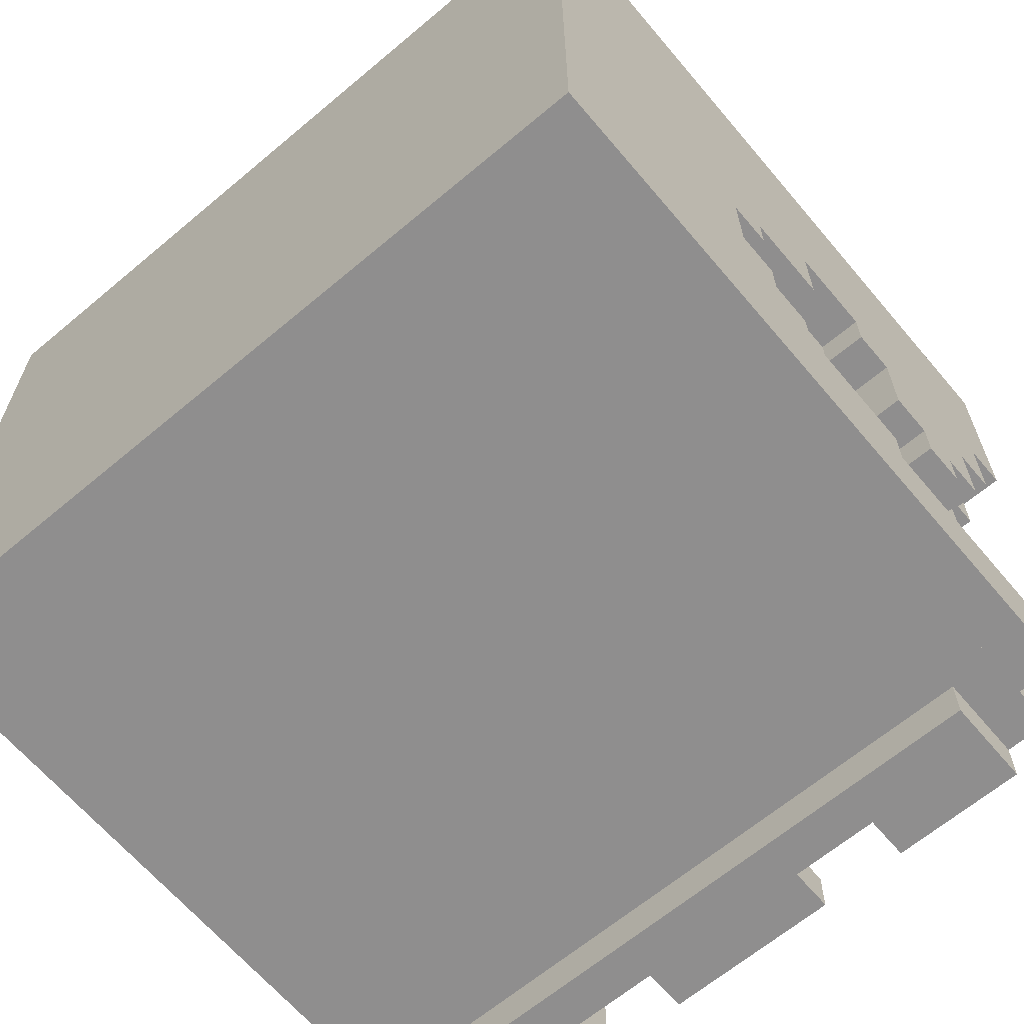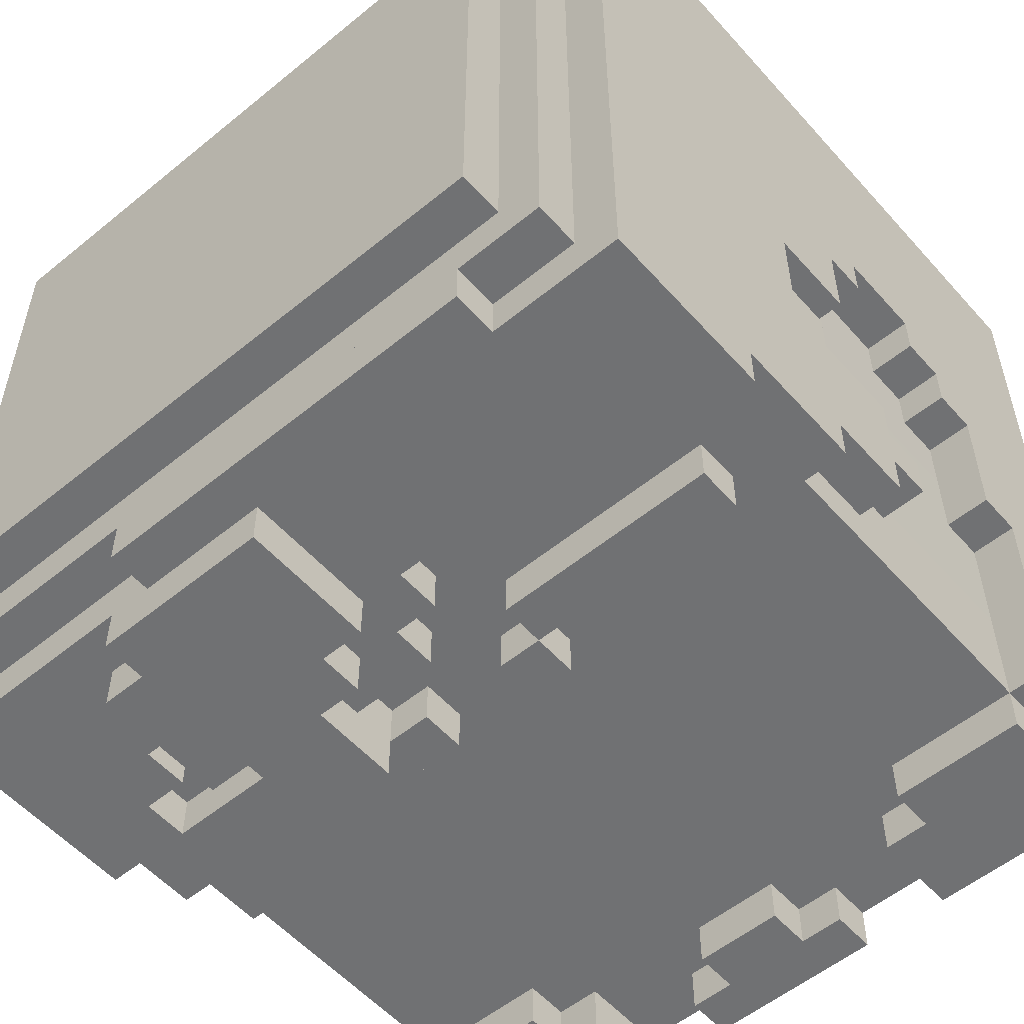
<metadata>
{"format":"obj","ext":"obj","renderer":"f3d","projection":"perspective","resolution":1024,"background":"white","views":[{"elev":-65.0,"azim":-139.8,"up":"+Z"},{"elev":-55.2,"azim":40.8,"up":"+Y"}]}
</metadata>
<code>
g avatar_brave_fireman_head_mesh
v -0.1157 -0.3021 1.881
v -0.0573 -0.3021 1.881
v -0.0865 -0.3021 1.852
v -0.1157 -0.3021 1.852
v -0.1157 -0.3021 1.968
v -0.0573 -0.3021 1.822
v -0.0865 -0.3021 1.822
v -0.02809 -0.3021 1.91
v -0.02809 -0.3021 1.881
v -0.1157 -0.3021 1.998
v 0.001113 -0.3021 1.998
v 0.001113 -0.3021 1.91
v -0.1449 -0.3021 1.881
v -0.1449 -0.3021 1.968
v -0.0573 -0.2729 1.501
v -0.02809 -0.2729 1.53
v 0.03032 -0.2729 1.53
v -0.02809 -0.2729 1.559
v 0.03032 -0.2729 1.559
v -0.0573 -0.2729 1.53
v 0.05952 -0.2729 1.501
v 0.05952 -0.2729 1.53
v -0.2325 -0.2729 1.852
v -0.2617 -0.2729 1.852
v -0.2033 -0.2729 1.881
v -0.2617 -0.2729 1.998
v -0.1741 -0.2729 1.91
v -0.1741 -0.2729 1.881
v -0.2033 -0.2729 1.852
v -0.2325 -0.2729 1.822
v -0.0865 -0.2729 1.822
v -0.1157 -0.2729 1.852
v -0.0865 -0.2729 1.852
v -0.1449 -0.2729 1.91
v 0.03032 -0.2729 1.91
v 0.1763 -0.2729 1.998
v 0.1179 -0.2729 1.91
v 0.264 -0.2729 1.998
v 0.264 -0.2729 1.881
v 0.1179 -0.2729 1.881
v 0.001113 -0.2729 1.881
v 0.03032 -0.2729 1.881
v 0.001113 -0.2729 1.852
v -0.0573 -0.2729 1.852
v 0.1763 -0.2729 2.027
v -0.0865 -0.2729 1.998
v -0.0865 -0.2729 2.027
v 0.2056 -0.2729 1.822
v 0.2056 -0.2436 1.822
v 0.05952 -0.2436 1.822
v 0.05952 -0.2729 1.822
v -0.2325 0.1944 2.027
v -0.2325 -0.2436 2.027
v -0.2325 -0.2436 1.998
v -0.2325 0.1944 1.998
v -0.2325 -0.2436 1.53
v -0.2325 0.1944 1.53
v -0.2325 -0.2729 1.589
v -0.2325 -0.2729 1.53
v -0.2325 -0.2436 1.589
v -0.2617 -0.01 1.647
v -0.2617 0.0192 1.647
v 0.264 0.0192 1.647
v 0.264 -0.01 1.647
v -0.2617 0.2236 1.998
v -0.2617 -0.2729 1.998
v -0.2617 -0.03921 1.822
v -0.2617 0.0192 1.764
v -0.2617 0.04841 1.735
v -0.2617 0.0192 1.735
v -0.2617 0.2236 1.53
v -0.2617 0.04841 1.676
v -0.2617 0.0192 1.647
v -0.2617 0.0192 1.676
v -0.2617 -0.01 1.618
v -0.2617 -0.09762 1.589
v -0.2617 -0.2436 1.53
v -0.2617 -0.09762 1.618
v -0.2617 -0.2436 1.589
v -0.2617 -0.01 1.647
v -0.2617 -0.03921 1.764
v -0.2617 -0.09762 1.822
v -0.2617 -0.2436 1.852
v -0.2617 -0.2729 1.852
v -0.2617 -0.1268 1.793
v -0.2617 -0.2144 1.793
v -0.2617 -0.1852 1.735
v -0.2617 -0.156 1.735
v -0.2617 -0.1852 1.706
v -0.2617 -0.156 1.706
v -0.2617 -0.2436 1.793
v -0.2617 -0.2144 1.735
v -0.2617 -0.1268 1.735
v -0.2617 -0.09762 1.793
v -0.2033 0.136 2.056
v -0.2033 0.136 2.027
v 0.2056 0.136 2.027
v 0.2056 0.136 2.056
v 0.2348 0.1944 1.998
v 0.2348 0.1944 2.027
v -0.2325 0.1944 2.027
v -0.2325 0.1944 1.998
v -0.02809 -0.2729 1.91
v -0.02809 -0.3021 1.91
v 0.001113 -0.3021 1.91
v 0.001113 -0.2729 1.91
v -0.02809 -0.2729 1.91
v -0.02809 -0.2729 1.881
v -0.02809 -0.3021 1.881
v -0.02809 -0.3021 1.91
v -0.0865 -0.3021 1.852
v -0.0865 -0.3021 1.822
v -0.0865 -0.2729 1.822
v -0.0865 -0.2729 1.852
v -0.2617 0.2236 1.53
v 0.264 0.2236 1.53
v 0.264 0.2236 1.998
v -0.2617 0.2236 1.998
v -0.1157 -0.2729 1.852
v -0.1157 -0.3021 1.852
v -0.0865 -0.3021 1.852
v -0.0865 -0.2729 1.852
v -0.1157 -0.3021 1.998
v -0.1157 -0.3021 1.968
v -0.1157 -0.2729 1.968
v -0.1157 -0.2729 1.998
v -0.1449 -0.3021 1.968
v -0.1449 -0.2729 1.968
v -0.1157 -0.2729 1.968
v -0.1157 -0.3021 1.968
v 0.1471 -0.2729 1.559
v 0.1179 -0.2729 1.501
v 0.1179 -0.2729 1.559
v 0.2056 -0.2729 1.501
v 0.2056 -0.2729 1.53
v 0.1471 -0.2729 1.589
v 0.2348 -0.2729 1.589
v 0.2348 -0.2729 1.53
v -0.2033 -0.2729 1.53
v -0.2325 -0.2729 1.589
v -0.1449 -0.2729 1.589
v -0.1449 -0.2729 1.559
v -0.1157 -0.2729 1.501
v -0.1157 -0.2729 1.559
v -0.2033 -0.2729 1.501
v -0.2325 -0.2729 1.53
v 0.2056 -0.2436 1.852
v 0.2056 -0.2436 1.822
v 0.2056 -0.2729 1.822
v 0.2056 -0.2729 1.852
v 0.1471 -0.2729 1.589
v 0.1471 -0.2729 1.559
v 0.1471 -0.2436 1.559
v 0.1471 -0.2436 1.589
v 0.1763 -0.2436 2.027
v 0.1763 -0.2436 1.998
v 0.1763 -0.2729 1.998
v 0.1763 -0.2729 2.027
v -0.2617 -0.01 1.618
v -0.2617 -0.01 1.647
v 0.264 -0.01 1.647
v 0.264 -0.01 1.618
v 0.1179 -0.2729 1.559
v 0.1179 -0.2436 1.559
v 0.1471 -0.2436 1.559
v 0.1471 -0.2729 1.559
v 0.1179 -0.2729 1.91
v 0.1179 -0.2729 1.881
v 0.1179 -0.2436 1.881
v 0.1179 -0.2436 1.91
v 0.05952 -0.2729 1.852
v 0.05952 -0.2729 1.822
v 0.05952 -0.2436 1.822
v 0.05952 -0.2436 1.852
v 0.2056 -0.2729 1.852
v 0.05952 -0.2729 1.852
v 0.05952 -0.2436 1.852
v 0.2056 -0.2436 1.852
v 0.05952 -0.2436 1.53
v 0.05952 -0.2436 1.501
v 0.05952 -0.2729 1.501
v 0.05952 -0.2729 1.53
v 0.03032 -0.2729 1.53
v 0.03032 -0.2436 1.53
v 0.05952 -0.2436 1.53
v 0.05952 -0.2729 1.53
v 0.03032 -0.2729 1.822
v 0.03032 -0.2729 1.793
v 0.03032 -0.2436 1.793
v 0.03032 -0.2436 1.822
v 0.05952 -0.2436 1.822
v 0.05952 -0.2436 1.793
v 0.05952 -0.2729 1.793
v 0.05952 -0.2729 1.822
v 0.03032 -0.2729 1.822
v 0.03032 -0.2436 1.822
v 0.05952 -0.2436 1.822
v 0.05952 -0.2729 1.822
v 0.03032 -0.2436 1.793
v 0.03032 -0.2729 1.793
v 0.05952 -0.2729 1.793
v 0.05952 -0.2436 1.793
v 0.05952 -0.2729 1.822
v 0.05952 -0.2729 1.793
v 0.03032 -0.2729 1.793
v 0.03032 -0.2729 1.822
v 0.2056 -0.2729 1.852
v 0.2056 -0.2729 1.822
v 0.05952 -0.2729 1.852
v 0.03032 -0.2436 1.559
v 0.03032 -0.2436 1.53
v 0.03032 -0.2729 1.53
v 0.03032 -0.2729 1.559
v 0.03032 -0.2436 1.91
v 0.03032 -0.2436 1.881
v 0.03032 -0.2729 1.881
v 0.03032 -0.2729 1.91
v 0.001113 -0.2436 1.881
v 0.001113 -0.2729 1.881
v 0.03032 -0.2729 1.881
v 0.03032 -0.2436 1.881
v -0.02809 -0.2729 1.559
v -0.02809 -0.2729 1.53
v -0.02809 -0.2436 1.53
v -0.02809 -0.2436 1.559
v 0.001113 -0.2436 1.881
v 0.001113 -0.2436 1.852
v 0.001113 -0.2729 1.852
v 0.001113 -0.2729 1.881
v -0.0573 -0.2729 1.53
v -0.0573 -0.2729 1.501
v -0.0573 -0.2436 1.501
v -0.0573 -0.2436 1.53
v -0.0573 -0.2729 1.53
v -0.0573 -0.2436 1.53
v -0.02809 -0.2436 1.53
v -0.02809 -0.2729 1.53
v -0.0573 -0.2729 1.822
v -0.0573 -0.2729 1.793
v -0.0573 -0.2436 1.793
v -0.0573 -0.2436 1.822
v -0.02809 -0.2436 1.822
v -0.02809 -0.2436 1.793
v -0.02809 -0.2729 1.793
v -0.02809 -0.2729 1.822
v -0.0573 -0.2729 1.822
v -0.0573 -0.2436 1.822
v -0.02809 -0.2436 1.822
v -0.02809 -0.2729 1.822
v -0.0573 -0.2436 1.793
v -0.0573 -0.2729 1.793
v -0.02809 -0.2729 1.793
v -0.02809 -0.2436 1.793
v -0.02809 -0.2729 1.822
v -0.02809 -0.2729 1.793
v -0.0573 -0.2729 1.793
v -0.0573 -0.2729 1.822
v -0.0865 -0.2729 2.027
v -0.0865 -0.2729 1.998
v -0.0865 -0.2436 1.998
v -0.0865 -0.2436 2.027
v -0.2033 -0.2144 2.056
v -0.2033 -0.2144 2.027
v -0.2033 0.136 2.027
v -0.2033 0.136 2.056
v -0.1449 -0.2729 1.589
v -0.2325 -0.2729 1.589
v -0.2325 -0.2436 1.589
v -0.1449 -0.2436 1.589
v -0.1157 -0.2436 1.852
v -0.1157 -0.2729 1.852
v -0.2033 -0.2729 1.852
v -0.2033 -0.2436 1.852
v -0.1741 -0.2729 1.91
v 0.1179 -0.2729 1.91
v 0.1179 -0.2436 1.91
v -0.1741 -0.2436 1.91
v -0.1741 -0.2436 1.91
v -0.1741 -0.2436 1.881
v -0.1741 -0.2729 1.881
v -0.1741 -0.2729 1.91
v -0.2033 -0.2436 1.881
v -0.2033 -0.2729 1.881
v -0.1741 -0.2729 1.881
v -0.1741 -0.2436 1.881
v -0.2325 -0.2729 1.852
v -0.2325 -0.2729 1.822
v -0.2325 -0.2436 1.822
v -0.2325 -0.2436 1.852
v -0.2033 -0.2436 1.881
v -0.2033 -0.2436 1.852
v -0.2033 -0.2729 1.852
v -0.2033 -0.2729 1.881
v -0.2617 -0.2436 1.852
v -0.2617 -0.2729 1.852
v -0.2325 -0.2729 1.852
v -0.2325 -0.2436 1.852
v 0.264 -0.01 1.618
v 0.264 -0.09762 1.618
v -0.2617 -0.09762 1.618
v -0.2617 -0.01 1.618
v -0.2033 -0.2144 2.056
v 0.2056 -0.2144 2.056
v 0.2056 -0.2144 2.027
v -0.2033 -0.2144 2.027
v 0.2056 -0.2729 1.501
v 0.2056 -0.2729 1.53
v 0.2056 -0.2144 1.53
v 0.2056 -0.2144 1.501
v 0.2056 -0.2144 1.501
v 0.2056 -0.2144 1.53
v -0.2033 -0.2144 1.53
v -0.2033 -0.2144 1.501
v 0.2056 -0.2144 1.501
v -0.2033 -0.2144 1.501
v -0.1157 -0.2436 1.501
v 0.1179 -0.2436 1.501
v -0.2033 -0.2729 1.501
v -0.1157 -0.2729 1.501
v 0.2056 -0.2729 1.501
v 0.1179 -0.2729 1.501
v -0.2617 -0.09762 1.618
v 0.264 -0.09762 1.618
v 0.264 -0.09762 1.589
v -0.2617 -0.09762 1.589
v 0.264 -0.09762 1.589
v 0.264 -0.2436 1.589
v -0.2617 -0.2436 1.589
v -0.2617 -0.09762 1.589
v 0.2348 -0.2436 1.998
v 0.2348 -0.2436 2.027
v 0.2348 0.1944 2.027
v 0.2348 0.1944 1.998
v 0.2322 0.1944 1.53
v 0.2348 -0.2436 1.53
v 0.2348 -0.2436 1.589
v 0.2348 -0.2729 1.53
v 0.2348 -0.2729 1.589
v -0.2617 -0.2436 1.852
v -0.2325 -0.2436 1.852
v -0.2325 -0.2436 1.793
v -0.2617 -0.2436 1.793
v -0.2617 -0.2436 1.793
v 0.264 -0.2436 1.793
v 0.264 -0.2144 1.793
v -0.2617 -0.2144 1.793
v -0.2617 -0.2144 1.793
v 0.264 -0.2144 1.793
v 0.264 -0.2144 1.735
v -0.2617 -0.2144 1.735
v 0.264 -0.2144 1.735
v 0.264 -0.1852 1.735
v -0.2617 -0.1852 1.735
v -0.2617 -0.2144 1.735
v 0.1179 -0.2729 1.559
v 0.1179 -0.2729 1.501
v 0.1179 -0.2436 1.501
v 0.1179 -0.2436 1.559
v -0.2617 -0.1852 1.706
v -0.2617 -0.1852 1.735
v 0.264 -0.1852 1.735
v 0.264 -0.1852 1.706
v 0.001113 -0.3021 1.998
v -0.1157 -0.3021 1.998
v -0.1157 -0.2729 1.998
v 0.001113 -0.2729 1.998
v 0.264 0.2236 1.998
v 0.264 -0.2729 1.998
v -0.2617 -0.2729 1.998
v -0.2617 0.2236 1.998
v 0.264 -0.09762 1.822
v 0.264 -0.2729 1.998
v 0.264 -0.03921 1.822
v 0.264 -0.2436 1.881
v 0.264 -0.1268 1.793
v 0.264 -0.09762 1.793
v 0.264 -0.2144 1.793
v 0.264 -0.2436 1.793
v 0.264 -0.2729 1.881
v 0.264 -0.1852 1.735
v 0.264 -0.2144 1.735
v 0.264 -0.156 1.735
v 0.264 -0.1268 1.735
v 0.264 -0.1852 1.706
v 0.264 -0.156 1.706
v 0.264 0.2236 1.998
v 0.264 0.0192 1.764
v 0.264 -0.03921 1.764
v 0.264 0.04841 1.735
v 0.264 0.2236 1.53
v 0.264 0.04841 1.676
v 0.264 0.0192 1.647
v 0.264 -0.01 1.618
v 0.264 0.0192 1.735
v 0.264 0.0192 1.676
v 0.264 -0.01 1.647
v 0.264 -0.09762 1.589
v 0.264 -0.09762 1.618
v 0.264 -0.2436 1.53
v 0.264 -0.2436 1.589
v -0.2617 -0.1852 1.706
v 0.264 -0.1852 1.706
v 0.264 -0.156 1.706
v -0.2617 -0.156 1.706
v -0.2617 -0.156 1.706
v 0.264 -0.156 1.706
v 0.264 -0.156 1.735
v -0.2617 -0.156 1.735
v 0.001113 -0.3021 1.998
v 0.001113 -0.2729 1.998
v 0.001113 -0.2729 1.91
v 0.001113 -0.3021 1.91
v 0.264 0.04841 1.676
v -0.2617 0.04841 1.676
v -0.2617 0.04841 1.735
v 0.264 0.04841 1.735
v -0.2617 -0.1268 1.735
v -0.2617 -0.156 1.735
v 0.264 -0.156 1.735
v 0.264 -0.1268 1.735
v -0.0573 -0.2729 1.822
v -0.0573 -0.2436 1.822
v -0.0865 -0.2729 1.822
v -0.0865 -0.3021 1.822
v -0.0573 -0.3021 1.822
v -0.0573 -0.2729 1.822
v -0.2325 -0.2436 1.822
v -0.2325 -0.2729 1.822
v -0.0573 -0.2436 1.822
v -0.2617 -0.1268 1.735
v 0.264 -0.1268 1.735
v 0.264 -0.1268 1.793
v -0.2617 -0.1268 1.793
v -0.2617 -0.09762 1.793
v -0.2617 -0.1268 1.793
v 0.264 -0.1268 1.793
v 0.264 -0.09762 1.793
v -0.2617 -0.09762 1.793
v 0.264 -0.09762 1.793
v 0.264 -0.09762 1.822
v -0.2617 -0.09762 1.822
v -0.2033 -0.2729 1.53
v -0.2033 -0.2729 1.501
v -0.2033 -0.2144 1.501
v -0.2033 -0.2144 1.53
v 0.264 0.04841 1.676
v 0.264 0.0192 1.676
v -0.2617 0.0192 1.676
v -0.2617 0.04841 1.676
v 0.2056 -0.2144 2.056
v 0.2056 0.136 2.056
v 0.2056 0.136 2.027
v 0.2056 -0.2144 2.027
v -0.2617 -0.03921 1.822
v -0.2617 -0.09762 1.822
v 0.264 -0.09762 1.822
v 0.264 -0.03921 1.822
v -0.2617 0.0192 1.676
v 0.264 0.0192 1.676
v 0.264 0.0192 1.647
v -0.2617 0.0192 1.647
v -0.2617 -0.03921 1.764
v -0.2617 -0.03921 1.822
v 0.264 -0.03921 1.822
v 0.264 -0.03921 1.764
v -0.1157 -0.3021 1.852
v -0.1157 -0.2436 1.852
v -0.1157 -0.2436 1.881
v -0.1157 -0.3021 1.881
v 0.2348 -0.2436 2.027
v 0.2348 -0.2436 1.998
v -0.2325 -0.2436 1.998
v -0.2325 -0.2436 2.027
v -0.2325 -0.2436 1.53
v 0.2348 -0.2436 1.53
v -0.2325 -0.2436 1.589
v -0.2617 -0.2436 1.53
v -0.2617 -0.2436 1.589
v 0.264 -0.2436 1.589
v 0.264 -0.2436 1.53
v 0.2348 -0.2436 1.589
v -0.1449 -0.2436 1.881
v -0.1449 -0.2436 1.968
v -0.1449 -0.3021 1.968
v -0.1449 -0.3021 1.881
v -0.1157 -0.2436 1.559
v -0.1157 -0.2436 1.501
v -0.1157 -0.2729 1.501
v -0.1157 -0.2729 1.559
v -0.2033 0.136 2.056
v 0.2056 0.136 2.056
v 0.2056 -0.2144 2.056
v -0.2033 -0.2144 2.056
v -0.2325 -0.2729 1.53
v -0.2033 -0.2729 1.53
v -0.2033 -0.2436 1.53
v -0.2325 -0.2436 1.53
v 0.2348 -0.2436 1.53
v 0.2056 -0.2436 1.53
v 0.2056 -0.2729 1.53
v 0.2348 -0.2729 1.53
v 0.264 0.2236 1.53
v -0.2617 0.2236 1.53
v -0.2617 -0.2436 1.53
v 0.264 -0.2436 1.53
v 0.2348 0.1944 2.027
v 0.2348 -0.2436 2.027
v -0.2325 -0.2436 2.027
v -0.2325 0.1944 2.027
v 0.264 0.0192 1.764
v -0.2617 0.0192 1.764
v -0.2617 -0.03921 1.764
v 0.264 -0.03921 1.764
v 0.001113 -0.2436 1.852
v -0.0573 -0.2436 1.852
v -0.0573 -0.2729 1.852
v 0.001113 -0.2729 1.852
v 0.264 -0.2729 1.881
v 0.264 -0.2436 1.881
v 0.1179 -0.2436 1.881
v 0.1179 -0.2729 1.881
v -0.2617 0.0192 1.735
v -0.2617 0.0192 1.764
v 0.264 0.0192 1.764
v 0.264 0.0192 1.735
v -0.0865 -0.2436 2.027
v 0.1763 -0.2436 2.027
v 0.1763 -0.2729 2.027
v -0.0865 -0.2729 2.027
v -0.2617 0.0192 1.735
v 0.264 0.0192 1.735
v 0.264 0.04841 1.735
v -0.2617 0.04841 1.735
v 0.03032 -0.2729 1.559
v -0.02809 -0.2729 1.559
v -0.02809 -0.2436 1.559
v 0.03032 -0.2436 1.559
v -0.0573 -0.2729 1.501
v 0.05952 -0.2729 1.501
v 0.05952 -0.2436 1.501
v -0.0573 -0.2436 1.501
v -0.1449 -0.2436 1.589
v -0.1449 -0.2436 1.559
v -0.1449 -0.2729 1.559
v -0.1449 -0.2729 1.589
v -0.1449 -0.2729 1.559
v -0.1449 -0.2436 1.559
v -0.1157 -0.2436 1.559
v -0.1157 -0.2729 1.559
v 0.2348 -0.2436 1.589
v 0.2348 -0.2729 1.589
v 0.1471 -0.2729 1.589
v 0.1471 -0.2436 1.589
v -0.1157 -0.2436 1.53
v 0.1179 -0.2436 1.53
v 0.1179 -0.2436 1.501
v -0.1157 -0.2436 1.501
v -0.0573 -0.3021 1.881
v -0.0573 -0.2436 1.881
v -0.0573 -0.2436 1.822
v -0.0573 -0.3021 1.822
v 0.264 -0.2436 1.793
v 0.2348 -0.2436 1.793
v 0.2348 -0.2436 1.881
v 0.264 -0.2436 1.881
v -0.02809 -0.3021 1.881
v -0.02809 -0.2436 1.881
v -0.1449 -0.2436 1.881
v -0.1449 -0.3021 1.881
g avatar_brave_fireman_head_mesh_0
f 3 2 1
f 4 3 1
f 1 2 5
f 6 2 3
f 6 3 7
f 8 5 2
f 9 8 2
f 10 5 8
f 11 10 8
f 12 11 8
f 1 5 13
f 5 14 13
f 17 16 15
f 16 17 18
f 17 19 18
f 20 15 16
f 21 17 15
f 22 17 21
f 25 24 23
f 24 25 26
f 25 27 26
f 28 27 25
f 29 25 23
f 30 29 23
f 31 29 30
f 32 29 31
f 33 32 31
f 26 27 34
f 34 35 26
f 35 36 26
f 37 36 35
f 38 36 37
f 39 38 37
f 40 39 37
f 35 34 41
f 42 35 41
f 41 34 43
f 34 44 43
f 46 36 45
f 47 46 45
f 50 49 48
f 51 50 48
f 54 53 52
f 55 54 52
f 54 55 56
f 55 57 56
f 56 59 58
f 60 56 58
f 63 62 61
f 64 63 61
f 67 66 65
f 68 67 65
f 69 68 65
f 70 68 69
f 71 69 65
f 72 69 71
f 73 72 71
f 74 72 73
f 73 71 75
f 76 75 71
f 77 76 71
f 78 75 76
f 79 76 77
f 80 73 75
f 81 67 68
f 66 67 82
f 66 82 83
f 66 83 84
f 85 83 82
f 83 85 86
f 87 86 85
f 88 87 85
f 89 87 88
f 90 89 88
f 91 83 86
f 92 86 87
f 93 88 85
f 94 85 82
f 97 96 95
f 98 97 95
f 101 100 99
f 102 101 99
f 105 104 103
f 106 105 103
f 109 108 107
f 110 109 107
f 113 112 111
f 114 113 111
f 117 116 115
f 118 117 115
f 121 120 119
f 122 121 119
f 125 124 123
f 126 125 123
f 129 128 127
f 130 129 127
f 133 132 131
f 132 134 131
f 134 135 131
f 136 131 135
f 137 136 135
f 138 137 135
f 141 140 139
f 142 141 139
f 142 139 143
f 144 142 143
f 139 145 143
f 146 139 140
f 149 148 147
f 150 149 147
f 153 152 151
f 154 153 151
f 157 156 155
f 158 157 155
f 161 160 159
f 162 161 159
f 165 164 163
f 166 165 163
f 169 168 167
f 170 169 167
f 173 172 171
f 174 173 171
f 177 176 175
f 178 177 175
f 181 180 179
f 182 181 179
f 185 184 183
f 186 185 183
f 189 188 187
f 190 189 187
f 193 192 191
f 194 193 191
f 197 196 195
f 198 197 195
f 201 200 199
f 202 201 199
f 205 204 203
f 206 205 203
f 203 208 207
f 209 203 207
f 212 211 210
f 213 212 210
f 216 215 214
f 217 216 214
f 220 219 218
f 221 220 218
f 224 223 222
f 225 224 222
f 228 227 226
f 229 228 226
f 232 231 230
f 233 232 230
f 236 235 234
f 237 236 234
f 240 239 238
f 241 240 238
f 244 243 242
f 245 244 242
f 248 247 246
f 249 248 246
f 252 251 250
f 253 252 250
f 256 255 254
f 257 256 254
f 260 259 258
f 261 260 258
f 264 263 262
f 265 264 262
f 268 267 266
f 269 268 266
f 272 271 270
f 273 272 270
f 276 275 274
f 277 276 274
f 280 279 278
f 281 280 278
f 284 283 282
f 285 284 282
f 288 287 286
f 289 288 286
f 292 291 290
f 293 292 290
f 296 295 294
f 297 296 294
f 300 299 298
f 301 300 298
f 304 303 302
f 305 304 302
f 308 307 306
f 309 308 306
f 312 311 310
f 313 312 310
f 316 315 314
f 317 316 314
f 315 316 318
f 316 319 318
f 317 314 320
f 321 317 320
f 324 323 322
f 325 324 322
f 328 327 326
f 329 328 326
f 332 331 330
f 333 332 330
f 334 333 330
f 335 334 330
f 337 335 336
f 338 337 336
f 341 340 339
f 342 341 339
f 345 344 343
f 346 345 343
f 349 348 347
f 350 349 347
f 353 352 351
f 354 353 351
f 357 356 355
f 358 357 355
f 361 360 359
f 362 361 359
f 365 364 363
f 366 365 363
f 369 368 367
f 370 369 367
f 373 372 371
f 371 372 374
f 374 375 371
f 375 376 371
f 375 374 377
f 374 378 377
f 374 372 379
f 377 380 375
f 377 381 380
f 380 382 375
f 382 383 375
f 380 384 382
f 384 385 382
f 372 373 386
f 373 387 386
f 373 388 387
f 387 389 386
f 389 390 386
f 389 391 390
f 391 392 390
f 390 392 393
f 387 394 389
f 391 395 392
f 392 396 393
f 393 397 390
f 393 398 397
f 397 399 390
f 397 400 399
f 403 402 401
f 404 403 401
f 407 406 405
f 408 407 405
f 411 410 409
f 412 411 409
f 415 414 413
f 416 415 413
f 419 418 417
f 420 419 417
f 423 422 421
f 425 424 423
f 426 425 423
f 423 428 427
f 429 423 427
f 432 431 430
f 433 432 430
f 436 435 434
f 437 436 434
f 440 439 438
f 441 440 438
f 444 443 442
f 445 444 442
f 448 447 446
f 449 448 446
f 452 451 450
f 453 452 450
f 456 455 454
f 457 456 454
f 460 459 458
f 461 460 458
f 464 463 462
f 465 464 462
f 468 467 466
f 469 468 466
f 472 471 470
f 473 472 470
f 471 472 474
f 475 471 474
f 477 474 476
f 478 477 476
f 475 480 479
f 481 475 479
f 484 483 482
f 485 484 482
f 488 487 486
f 489 488 486
f 492 491 490
f 493 492 490
f 496 495 494
f 497 496 494
f 500 499 498
f 501 500 498
f 504 503 502
f 505 504 502
f 508 507 506
f 509 508 506
f 512 511 510
f 513 512 510
f 516 515 514
f 517 516 514
f 520 519 518
f 521 520 518
f 524 523 522
f 525 524 522
f 528 527 526
f 529 528 526
f 532 531 530
f 533 532 530
f 536 535 534
f 537 536 534
f 540 539 538
f 541 540 538
f 544 543 542
f 545 544 542
f 548 547 546
f 549 548 546
f 552 551 550
f 553 552 550
f 556 555 554
f 557 556 554
f 560 559 558
f 561 560 558
f 564 563 562
f 565 564 562
f 568 567 566
f 569 568 566

</code>
